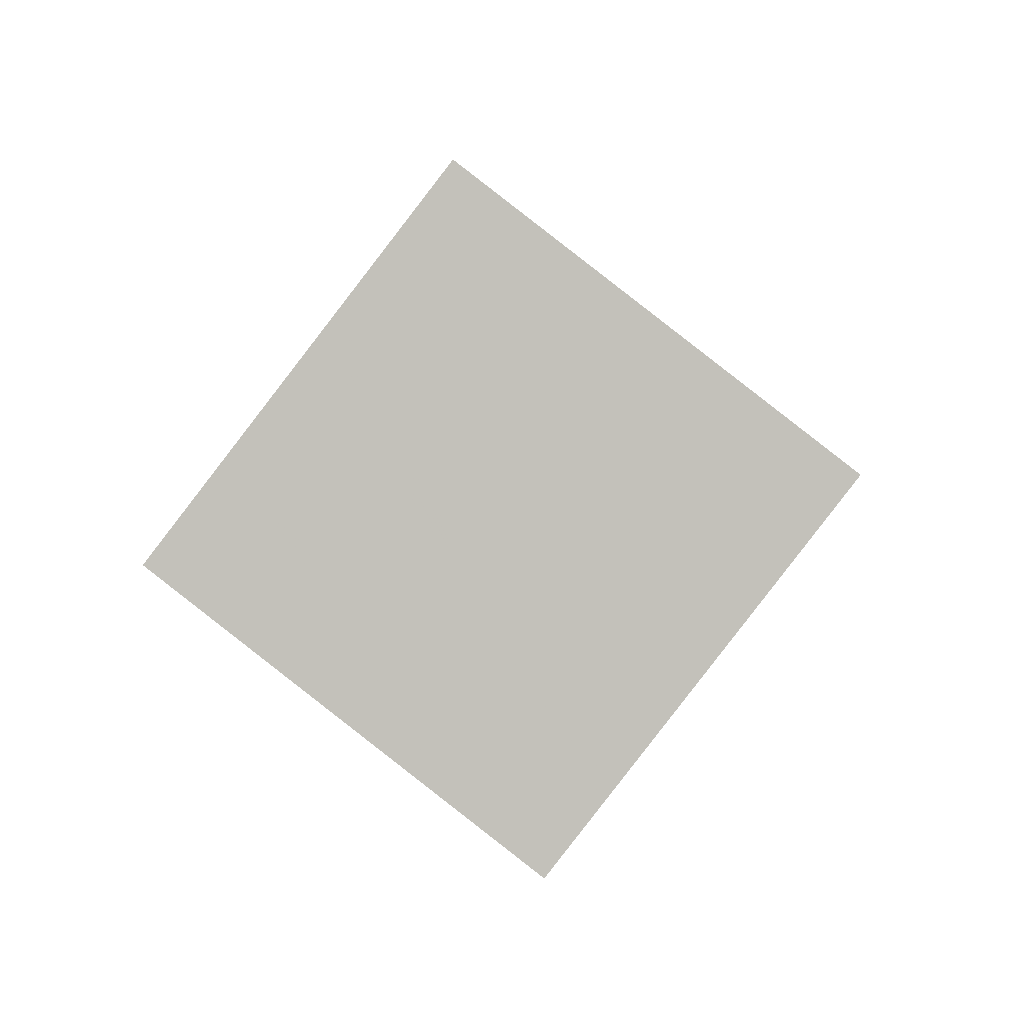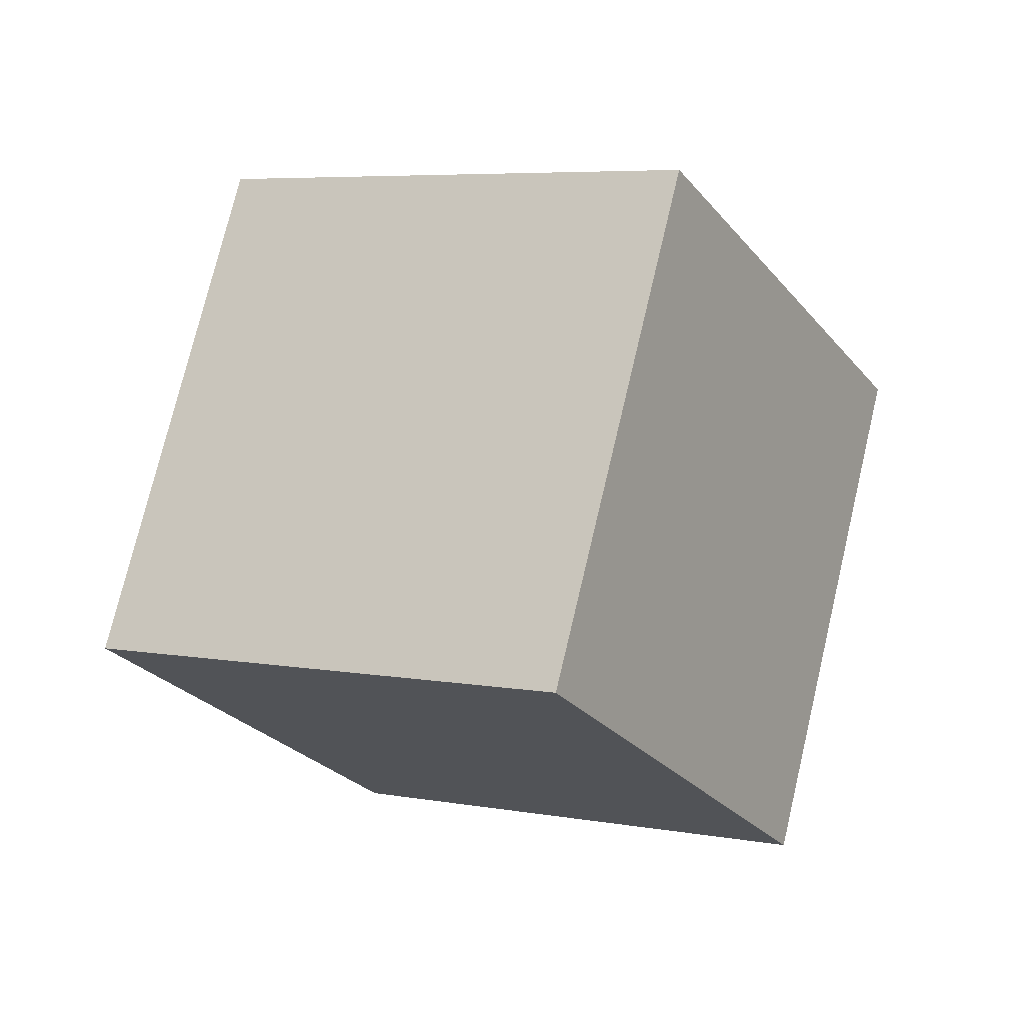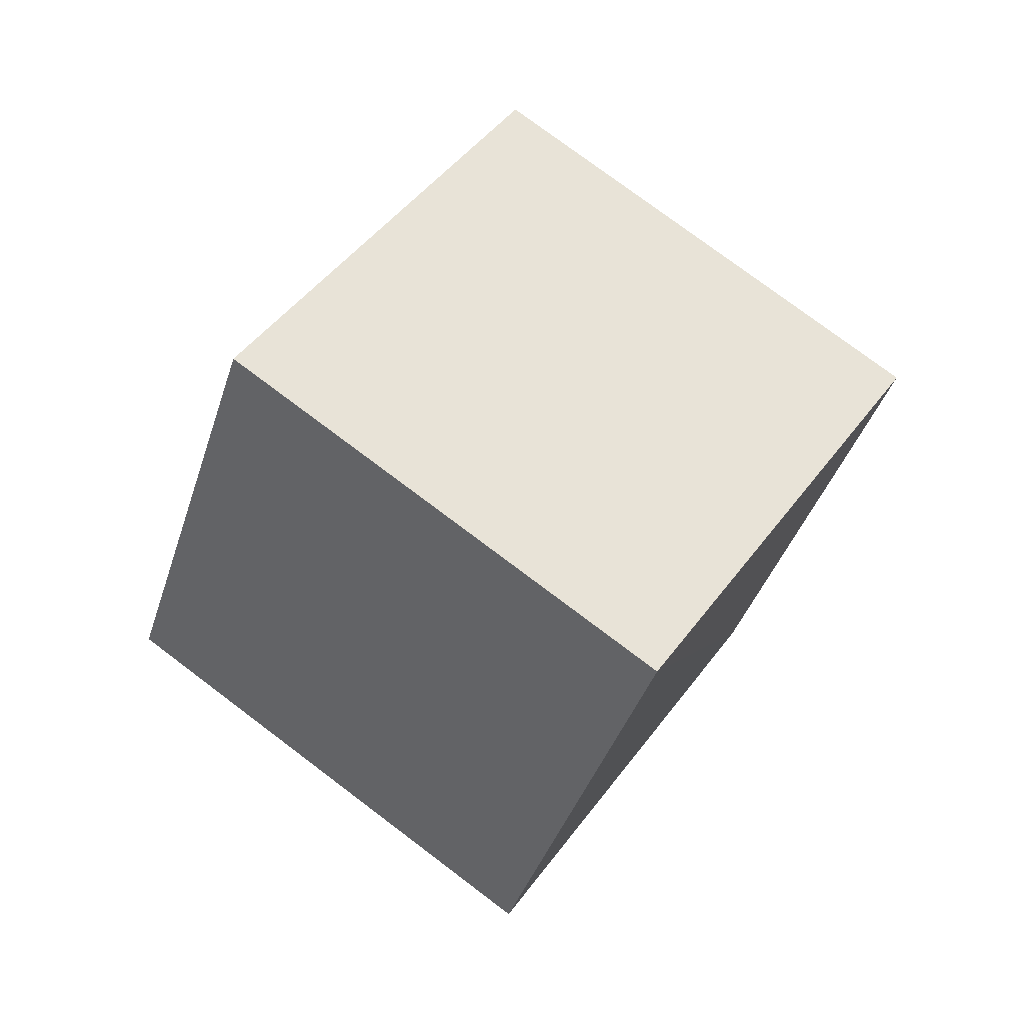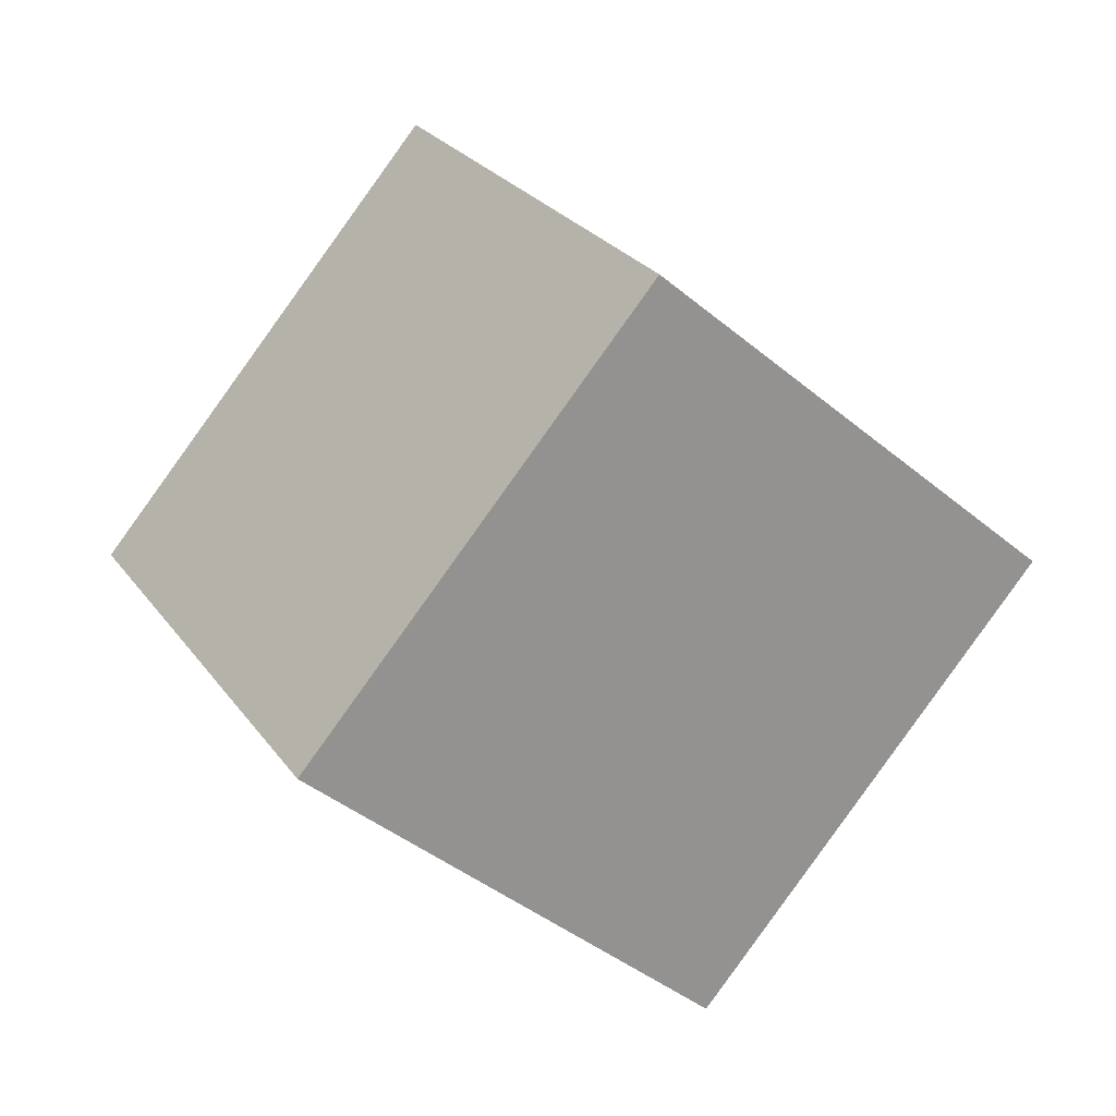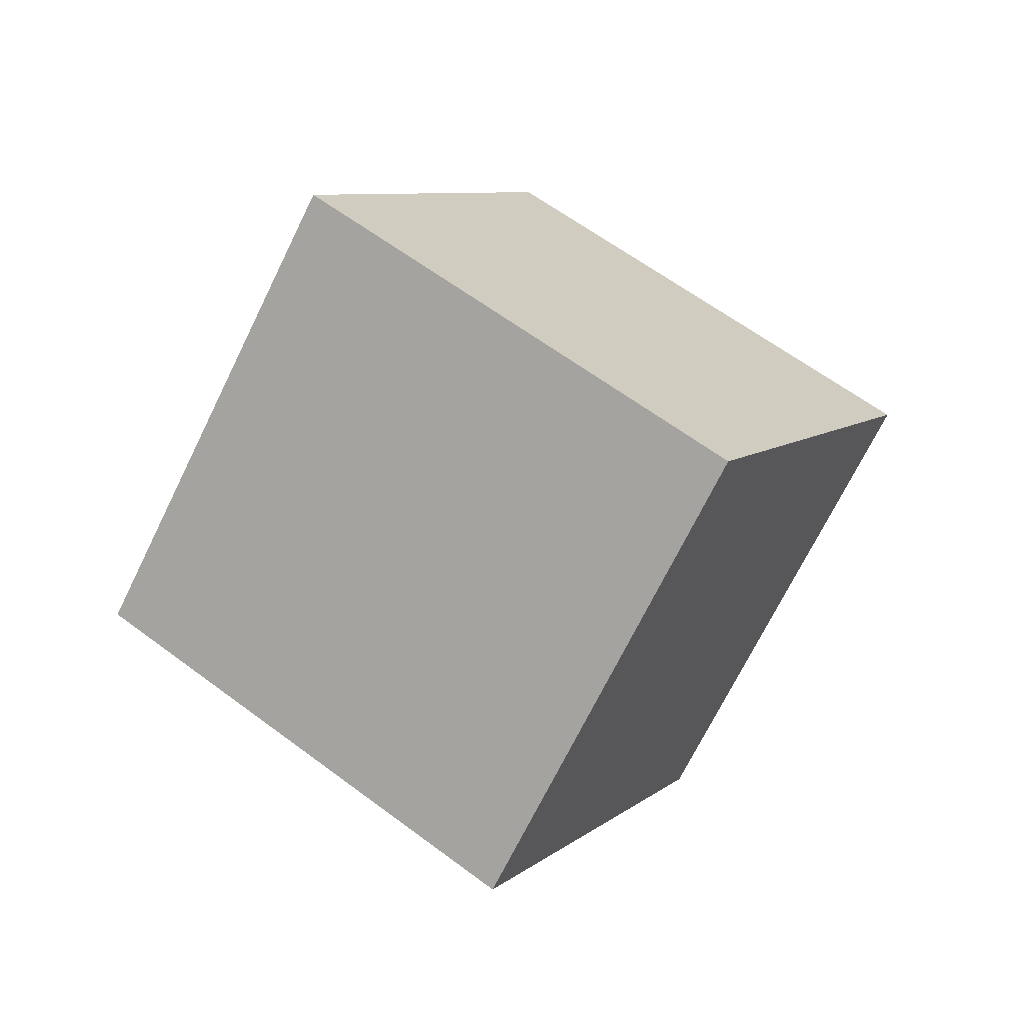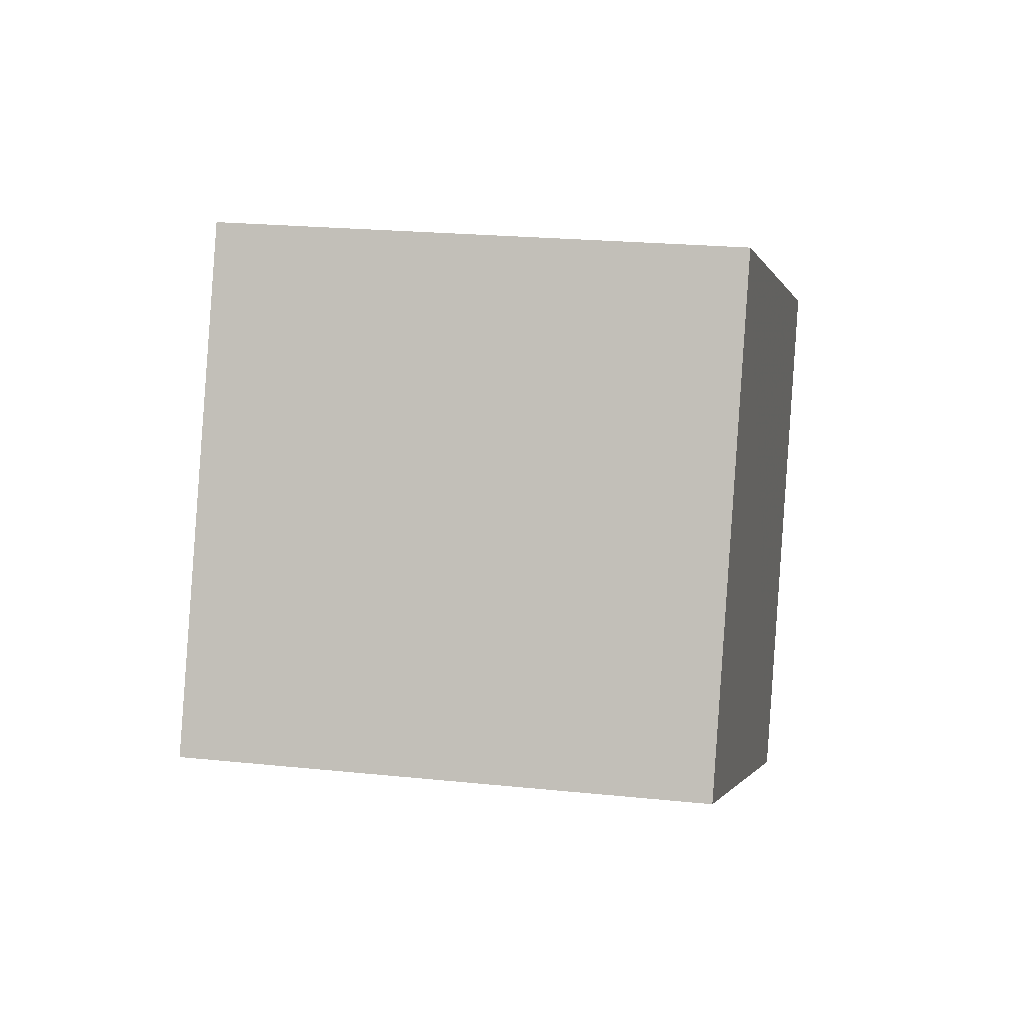
<metadata>
{"format":"obj","ext":"obj","renderer":"f3d","projection":"perspective","resolution":1024,"background":"white","views":[{"elev":44.6,"azim":-162.2,"up":"+Z"},{"elev":25.8,"azim":-175.4,"up":"+Y"},{"elev":-10.5,"azim":60.7,"up":"+Z"},{"elev":-24.7,"azim":-70.9,"up":"+Y"},{"elev":-40.9,"azim":49.5,"up":"+Z"},{"elev":-44.5,"azim":-20.1,"up":"+Y"}]}
</metadata>
<code>
v  1.558  1.431  2.463
v  0.6696  1.614  2.041
v  1.095  2.29  1.438
v  1.983  2.107  1.86
v  1.733  0.7161  1.785
v  0.8449  0.8996  1.363
v  1.27  1.575  0.7603
v  2.159  1.392  1.182
f 3 1 2
f 5 7 6
f 1 3 4
f 1 6 2
f 7 5 8
f 2 7 3
f 6 1 5
f 3 8 4
f 7 2 6
f 1 8 5
f 8 3 7
f 8 1 4

</code>
